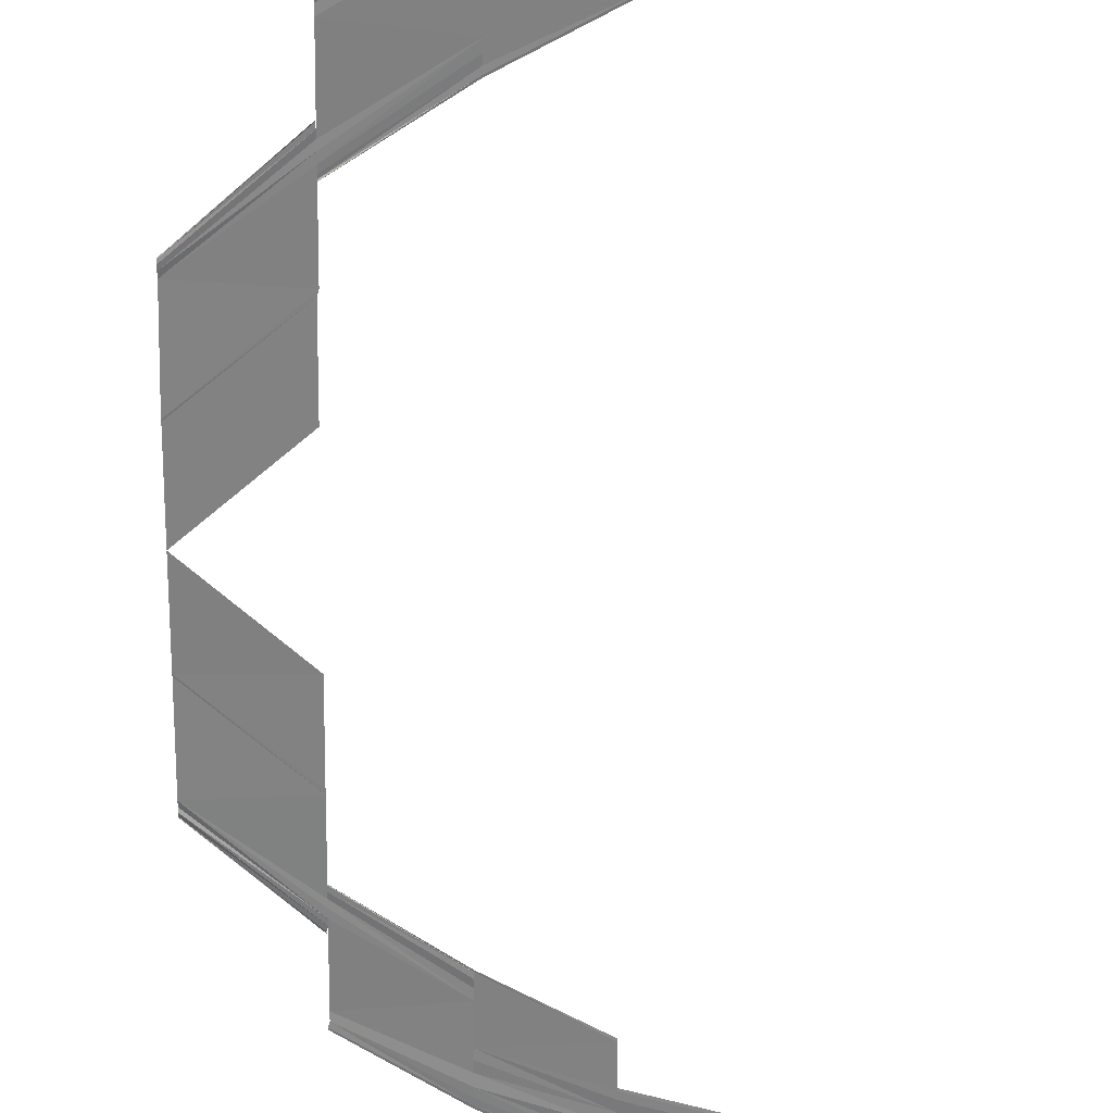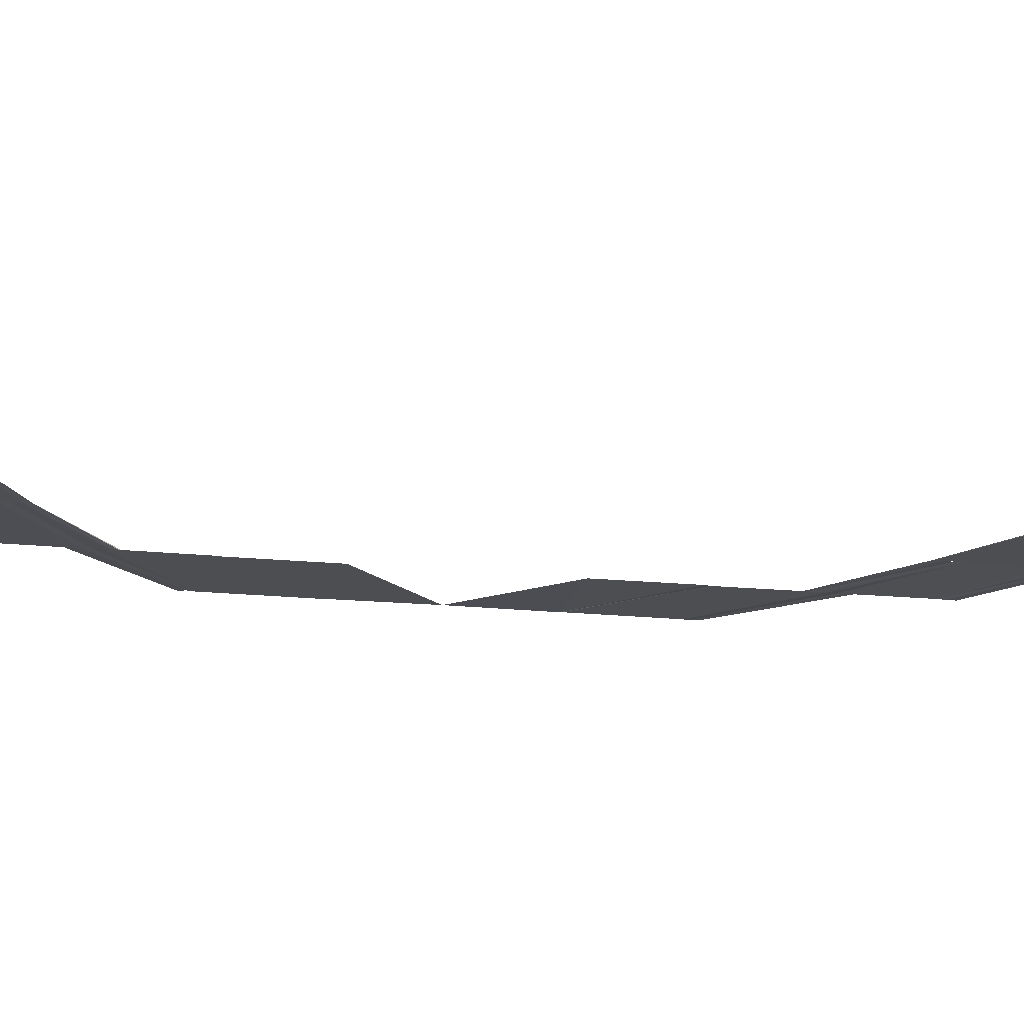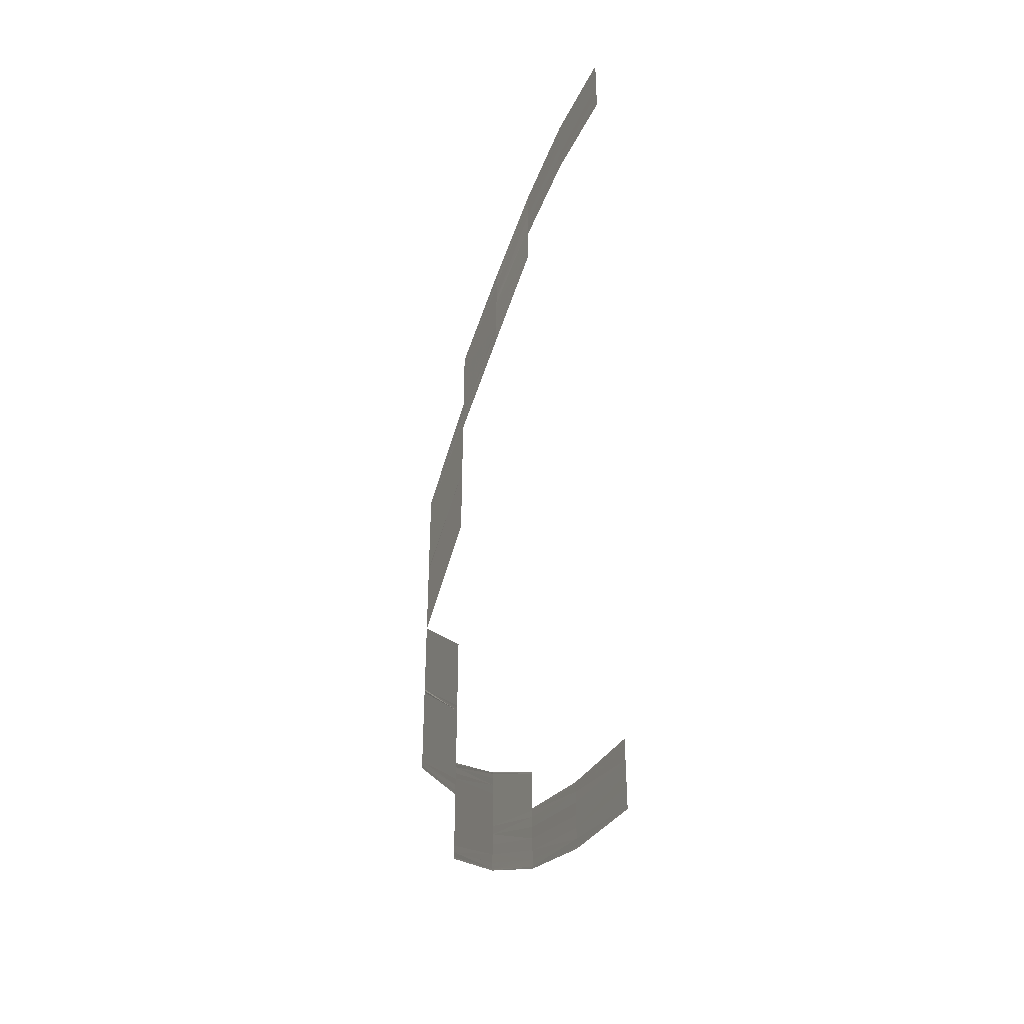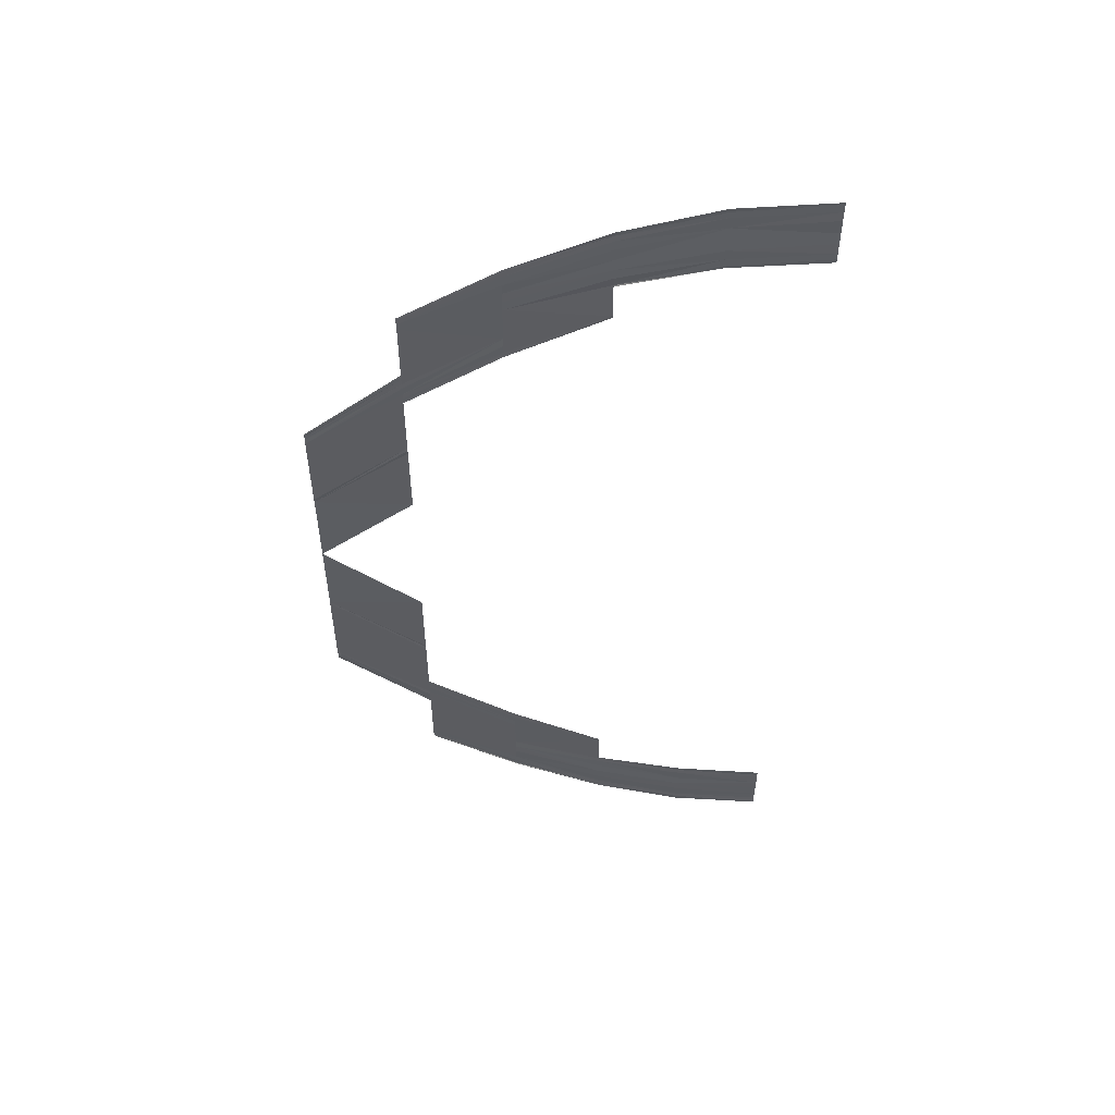
<metadata>
{"format":"obj","ext":"obj","renderer":"f3d","projection":"perspective","resolution":1024,"background":"white","views":[{"elev":-60.6,"azim":178.9,"up":"+Y"},{"elev":-17.1,"azim":-102.3,"up":"+Y"},{"elev":-39.9,"azim":-114.9,"up":"+Z"},{"elev":54.9,"azim":-179.1,"up":"+Z"}]}
</metadata>
<code>
o 22528
v 2165 1866 8.169
v 2165 1866 8.17
v 2165 1866 8.17
v 2165 1866 8.171
v 2165 1866 8.17
v 2165 1866 8.172
v 2165 1866 8.171
v 2165 1866 8.172
v 2165 1866 8.173
v 2165 1866 8.172
v 2165 1866 8.174
v 2165 1866 8.173
v 2165 1866 8.175
v 2165 1866 8.176
v 2165 1866 8.175
v 2165 1866 8.177
v 2165 1866 8.176
v 2165 1866 8.177
v 2165 1866 8.177
v 2165 1866 8.178
v 2165 1866 8.178
v 2165 1866 8.177
v 2165 1866 8.17
v 2165 1866 8.171
v 2165 1866 8.171
v 2165 1866 8.169
v 2165 1866 8.17
v 2165 1866 8.169
v 2165 1866 8.172
v 2165 1866 8.171
v 2165 1866 8.173
v 2165 1866 8.172
v 2165 1866 8.173
v 2165 1866 8.174
v 2165 1866 8.173
v 2165 1866 8.176
v 2165 1866 8.175
v 2165 1866 8.176
v 2165 1866 8.177
v 2165 1866 8.176
v 2165 1866 8.178
v 2165 1866 8.177
v 2165 1866 8.177
v 2165 1866 8.178
v 2165 1866 8.177
v 2165 1866 8.17
v 2165 1866 8.174
v 2165 1866 8.171
v 2165 1866 8.174
v 2165 1866 8.171
v 2165 1866 8.175
v 2165 1866 8.172
v 2165 1866 8.173
v 2165 1866 8.176
v 2165 1866 8.173
v 2165 1866 8.177
v 2165 1866 8.174
v 2165 1866 8.176
v 2165 1866 8.178
v 2165 1866 8.176
v 2165 1866 8.179
v 2165 1866 8.177
v 2165 1866 8.178
v 2165 1866 8.178
v 2165 1866 8.18
v 2165 1866 8.18
v 2165 1866 8.178
v 2165 1866 8.171
v 2165 1866 8.174
v 2165 1866 8.172
v 2165 1866 8.17
v 2165 1866 8.174
v 2165 1866 8.17
v 2165 1866 8.175
v 2165 1866 8.172
v 2165 1866 8.176
v 2165 1866 8.173
v 2165 1866 8.174
v 2165 1866 8.177
v 2165 1866 8.174
v 2165 1866 8.178
v 2165 1866 8.176
v 2165 1866 8.177
v 2165 1866 8.179
v 2165 1866 8.177
v 2165 1866 8.18
v 2165 1866 8.178
v 2165 1866 8.178
v 2165 1866 8.18
v 2165 1866 8.178
v 2165 1866 8.174
v 2165 1866 8.179
v 2165 1866 8.174
v 2165 1866 8.179
v 2165 1866 8.174
v 2165 1866 8.179
v 2165 1866 8.175
v 2165 1866 8.176
v 2165 1866 8.18
v 2165 1866 8.176
v 2165 1866 8.182
v 2165 1866 8.177
v 2165 1866 8.178
v 2165 1866 8.183
v 2165 1866 8.178
v 2165 1866 8.184
v 2165 1866 8.179
v 2165 1866 8.18
v 2165 1866 8.185
v 2165 1866 8.18
v 2165 1866 8.184
v 2165 1866 8.179
v 2165 1866 8.183
v 2165 1866 8.178
v 2165 1866 8.179
v 2165 1866 8.177
v 2165 1866 8.182
v 2165 1866 8.177
v 2165 1866 8.18
v 2165 1866 8.176
v 2165 1866 8.175
v 2165 1866 8.179
v 2165 1866 8.175
v 2165 1866 8.179
v 2165 1866 8.174
v 2165 1866 8.174
v 2165 1866 8.179
v 2165 1866 8.174
v 2165 1866 8.179
v 2165 1866 8.185
v 2165 1866 8.179
v 2165 1866 8.185
v 2165 1866 8.179
v 2165 1866 8.186
v 2165 1866 8.179
v 2165 1866 8.18
v 2165 1866 8.187
v 2165 1866 8.18
v 2165 1866 8.188
v 2165 1866 8.187
v 2165 1866 8.182
v 2165 1866 8.18
v 2165 1866 8.182
v 2165 1866 8.179
v 2165 1866 8.186
v 2165 1866 8.179
v 2165 1866 8.185
v 2165 1866 8.179
v 2165 1866 8.179
v 2165 1866 8.185
v 2165 1866 8.179
v 2165 1866 8.184
v 2165 1866 8.19
v 2165 1866 8.185
v 2165 1866 8.185
v 2165 1866 8.191
v 2165 1866 8.19
v 2165 1866 8.185
v 2165 1866 8.19
v 2165 1866 8.197
v 2165 1866 8.19
v 2165 1866 8.185
v 2165 1866 8.19
v 2165 1866 8.185
v 2165 1866 8.191
v 2165 1866 8.185
v 2165 1866 8.19
v 2165 1866 8.189
v 2165 1866 8.188
v 2165 1866 8.195
v 2165 1866 8.187
v 2165 1866 8.195
v 2165 1866 8.188
v 2165 1866 8.196
v 2165 1866 8.189
v 2165 1866 8.197
v 2165 1866 8.19
v 2165 1866 8.198
v 2165 1866 8.191
v 2165 1866 8.19
v 2165 1866 8.189
v 2165 1866 8.196
v 2165 1866 8.19
v 2165 1866 8.195
v 2165 1866 8.188
v 2165 1866 8.195
v 2165 1866 8.197
v 2165 1866 8.19
v 2165 1866 8.197
v 2165 1866 8.19
v 2165 1866 8.191
v 2165 1866 8.198
v 2165 1866 8.191
v 2165 1866 8.204
v 2165 1866 8.195
v 2165 1866 8.195
v 2165 1866 8.194
v 2165 1866 8.203
v 2165 1866 8.194
v 2165 1866 8.203
v 2165 1866 8.194
v 2165 1866 8.193
v 2165 1866 8.203
v 2165 1866 8.193
v 2165 1866 8.204
v 2165 1866 8.195
v 2165 1866 8.205
v 2165 1866 8.204
v 2165 1866 8.196
v 2165 1866 8.195
v 2165 1866 8.196
v 2165 1866 8.195
v 2165 1866 8.204
v 2165 1866 8.195
v 2165 1866 8.203
v 2165 1866 8.194
v 2165 1866 8.194
v 2165 1866 8.193
v 2165 1866 8.203
v 2165 1866 8.203
v 2165 1866 8.194
v 2165 1866 8.204
v 2165 1866 8.213
v 2165 1866 8.205
v 2165 1866 8.214
v 2165 1866 8.205
v 2165 1866 8.205
v 2165 1866 8.214
v 2165 1866 8.214
v 2165 1866 8.205
v 2165 1866 8.205
v 2165 1866 8.214
v 2165 1866 8.214
v 2165 1866 8.205
v 2165 1866 8.214
v 2165 1866 8.205
v 2165 1866 8.205
v 2165 1866 8.214
v 2165 1866 8.223
v 2165 1866 8.214
v 2165 1866 8.214
v 2165 1866 8.214
v 2165 1866 8.232
v 2165 1866 8.232
v 2165 1866 8.223
v 2165 1866 8.232
v 2165 1866 8.232
v 2165 1866 8.241
v 2165 1866 8.233
v 2165 1866 8.232
v 2165 1866 8.242
v 2165 1866 8.233
v 2165 1866 8.242
v 2165 1866 8.241
v 2165 1866 8.232
v 2165 1866 8.241
v 2165 1866 8.232
v 2165 1866 8.233
v 2165 1866 8.242
v 2165 1866 8.241
v 2165 1866 8.233
v 2165 1866 8.233
v 2165 1866 8.244
v 2165 1866 8.253
v 2165 1866 8.244
v 2165 1866 8.253
v 2165 1866 8.244
v 2165 1866 8.252
v 2165 1866 8.243
v 2165 1866 8.243
v 2165 1866 8.252
v 2165 1866 8.243
v 2165 1866 8.251
v 2165 1866 8.242
v 2165 1866 8.242
v 2165 1866 8.25
v 2165 1866 8.242
v 2165 1866 8.243
v 2165 1866 8.252
v 2165 1866 8.243
v 2165 1866 8.252
v 2165 1866 8.243
v 2165 1866 8.253
v 2165 1866 8.244
v 2165 1866 8.244
v 2165 1866 8.253
v 2165 1866 8.244
v 2165 1866 8.251
v 2165 1866 8.242
v 2165 1866 8.25
v 2165 1866 8.258
v 2165 1866 8.251
v 2165 1866 8.25
v 2165 1866 8.25
v 2165 1866 8.259
v 2165 1866 8.251
v 2165 1866 8.26
v 2165 1866 8.257
v 2165 1866 8.25
v 2165 1866 8.256
v 2165 1866 8.249
v 2165 1866 8.249
v 2165 1866 8.256
v 2165 1866 8.249
v 2165 1866 8.259
v 2165 1866 8.252
v 2165 1866 8.251
v 2165 1866 8.252
v 2165 1866 8.25
v 2165 1866 8.258
v 2165 1866 8.25
v 2165 1866 8.257
v 2165 1866 8.25
v 2165 1866 8.249
v 2165 1866 8.249
v 2165 1866 8.256
v 2165 1866 8.256
v 2165 1866 8.249
v 2165 1866 8.261
v 2165 1866 8.268
v 2165 1866 8.261
v 2165 1866 8.268
v 2165 1866 8.261
v 2165 1866 8.267
v 2165 1866 8.26
v 2165 1866 8.26
v 2165 1866 8.259
v 2165 1866 8.265
v 2165 1866 8.266
v 2165 1866 8.26
v 2165 1866 8.265
v 2165 1866 8.269
v 2165 1866 8.266
v 2165 1866 8.26
v 2165 1866 8.266
v 2165 1866 8.26
v 2165 1866 8.267
v 2165 1866 8.26
v 2165 1866 8.268
v 2165 1866 8.261
v 2165 1866 8.261
v 2165 1866 8.268
v 2165 1866 8.261
v 2165 1866 8.265
v 2165 1866 8.264
v 2165 1866 8.263
v 2165 1866 8.267
v 2165 1866 8.262
v 2165 1866 8.266
v 2165 1866 8.263
v 2165 1866 8.268
v 2165 1866 8.264
v 2165 1866 8.271
v 2165 1866 8.266
v 2165 1866 8.272
v 2165 1866 8.267
v 2165 1866 8.266
v 2165 1866 8.268
v 2165 1866 8.268
v 2165 1866 8.273
v 2165 1866 8.273
v 2165 1866 8.268
v 2165 1866 8.263
v 2165 1866 8.262
v 2165 1866 8.256
v 2165 1866 8.262
v 2165 1866 8.256
v 2165 1866 8.256
v 2165 1866 8.262
v 2165 1866 8.257
v 2165 1866 8.262
v 2165 1866 8.256
v 2165 1866 8.256
v 2165 1866 8.256
v 2165 1866 8.257
v 2165 1866 8.268
v 2165 1866 8.273
v 2165 1866 8.267
v 2165 1866 8.268
v 2165 1866 8.273
v 2165 1866 8.268
v 2165 1866 8.272
v 2165 1866 8.267
v 2165 1866 8.271
v 2165 1866 8.266
v 2165 1866 8.265
v 2165 1866 8.269
v 2165 1866 8.265
v 2165 1866 8.268
v 2165 1866 8.264
v 2165 1866 8.267
v 2165 1866 8.263
v 2165 1866 8.266
v 2165 1866 8.269
v 2165 1866 8.267
v 2165 1866 8.266
v 2165 1866 8.266
v 2165 1866 8.269
v 2165 1866 8.266
v 2165 1866 8.27
v 2165 1866 8.267
v 2165 1866 8.271
v 2165 1866 8.268
v 2165 1866 8.267
v 2165 1866 8.269
v 2165 1866 8.272
v 2165 1866 8.269
v 2165 1866 8.274
v 2165 1866 8.271
v 2165 1866 8.272
v 2165 1866 8.275
v 2165 1866 8.272
v 2165 1866 8.276
v 2165 1866 8.273
v 2165 1866 8.273
v 2165 1866 8.276
v 2165 1866 8.273
v 2165 1866 8.273
v 2165 1866 8.276
v 2165 1866 8.273
v 2165 1866 8.276
v 2165 1866 8.273
v 2165 1866 8.275
v 2165 1866 8.272
v 2165 1866 8.271
v 2165 1866 8.274
v 2165 1866 8.271
v 2165 1866 8.272
v 2165 1866 8.269
v 2165 1866 8.268
v 2165 1866 8.271
v 2165 1866 8.268
v 2165 1866 8.27
v 2165 1866 8.267
v 2165 1866 8.266
v 2165 1866 8.266
v 2165 1866 8.269
v 2165 1866 8.269
v 2165 1866 8.266
v 2165 1866 8.276
v 2165 1866 8.277
v 2165 1866 8.276
v 2165 1866 8.277
v 2165 1866 8.276
v 2165 1866 8.276
v 2165 1866 8.275
v 2165 1866 8.274
v 2165 1866 8.275
v 2165 1866 8.274
v 2165 1866 8.273
v 2165 1866 8.272
v 2165 1866 8.271
v 2165 1866 8.272
v 2165 1866 8.271
v 2165 1866 8.271
v 2165 1866 8.27
v 2165 1866 8.269
v 2165 1866 8.269
v 2165 1866 8.269
v 2165 1866 8.27
v 2165 1866 8.269
v 2165 1866 8.276
v 2165 1866 8.277
v 2165 1866 8.275
v 2165 1866 8.276
v 2165 1866 8.277
v 2165 1866 8.276
v 2165 1866 8.276
v 2165 1866 8.275
v 2165 1866 8.275
v 2165 1866 8.274
v 2165 1866 8.272
v 2165 1866 8.273
v 2165 1866 8.272
v 2165 1866 8.272
v 2165 1866 8.271
v 2165 1866 8.27
v 2165 1866 8.271
v 2165 1866 8.27
v 2165 1866 8.27
v 2165 1866 8.269
v 2165 1866 8.269
v 2165 1866 8.269
v 2165 1866 8.269
f 1 2 3
f 2 4 5
f 6 4 5
f 7 6 3
f 7 6 8
f 6 9 10
f 11 9 10
f 12 11 8
f 12 11 13
f 11 14 15
f 16 14 15
f 17 16 13
f 17 16 18
f 19 20 18
f 16 21 22
f 20 21 22
f 23 24 25
f 23 24 26
f 24 27 28
f 24 29 30
f 31 29 30
f 32 31 25
f 32 31 33
f 31 34 35
f 36 34 35
f 37 36 33
f 37 36 38
f 36 39 40
f 41 39 40
f 42 41 38
f 42 41 43
f 41 44 45
f 46 47 48
f 47 49 50
f 51 49 50
f 52 51 48
f 52 51 53
f 51 54 55
f 56 54 55
f 57 56 53
f 57 56 58
f 56 59 60
f 61 59 60
f 62 61 58
f 62 61 63
f 64 65 63
f 61 66 67
f 65 66 67
f 68 69 70
f 68 69 71
f 69 72 73
f 69 74 75
f 76 74 75
f 77 76 70
f 77 76 78
f 76 79 80
f 81 79 80
f 82 81 78
f 82 81 83
f 81 84 85
f 86 84 85
f 87 86 83
f 87 86 88
f 86 89 90
f 91 92 93
f 92 94 95
f 96 94 95
f 97 96 93
f 97 96 98
f 96 99 100
f 101 99 100
f 102 101 98
f 102 101 103
f 101 104 105
f 106 104 105
f 107 106 103
f 107 106 108
f 106 109 110
f 109 111 112
f 113 111 112
f 114 113 115
f 114 113 116
f 113 117 118
f 119 117 118
f 120 119 116
f 120 119 121
f 119 122 123
f 124 122 123
f 125 124 121
f 125 124 126
f 124 127 128
f 129 130 131
f 130 132 133
f 134 132 133
f 135 134 131
f 135 134 136
f 134 137 138
f 139 137 138
f 140 139 141
f 142 140 143
f 142 140 144
f 140 145 146
f 147 145 146
f 148 147 144
f 148 147 149
f 147 150 151
f 152 153 154
f 155 156 154
f 156 157 158
f 159 157 158
f 159 160 161
f 162 163 152
f 162 163 164
f 163 165 166
f 167 160 168
f 169 170 168
f 169 170 171
f 171 172 173
f 170 174 175
f 160 174 175
f 160 176 177
f 178 176 177
f 179 178 180
f 181 182 173
f 181 182 183
f 182 184 185
f 186 184 185
f 182 187 188
f 189 187 188
f 190 189 183
f 190 189 191
f 189 192 193
f 186 194 195
f 196 194 197
f 194 198 199
f 200 198 199
f 201 200 197
f 201 200 202
f 200 203 204
f 194 205 206
f 207 205 206
f 208 207 209
f 210 208 211
f 210 208 212
f 208 213 214
f 215 213 214
f 216 215 212
f 216 215 217
f 218 219 217
f 215 220 221
f 219 220 221
f 222 223 224
f 223 225 226
f 227 228 224
f 228 229 226
f 230 228 231
f 228 232 231
f 232 233 234
f 235 233 234
f 236 235 222
f 236 235 237
f 238 239 240
f 241 239 242
f 243 244 245
f 246 247 245
f 243 248 249
f 243 248 250
f 248 251 252
f 253 251 252
f 250 254 255
f 254 256 257
f 258 259 255
f 259 260 257
f 259 253 261
f 262 259 261
f 263 264 265
f 264 266 267
f 268 266 267
f 269 268 265
f 269 268 270
f 268 271 272
f 273 271 272
f 274 273 270
f 274 273 275
f 275 276 277
f 278 279 277
f 278 279 280
f 279 281 282
f 283 281 282
f 284 283 280
f 284 283 285
f 283 286 287
f 279 288 289
f 290 288 289
f 290 291 292
f 293 291 294
f 291 295 296
f 297 295 296
f 291 298 299
f 300 298 299
f 301 300 294
f 301 300 302
f 300 303 304
f 305 297 306
f 307 305 308
f 307 305 309
f 305 310 311
f 312 310 311
f 313 312 309
f 313 312 314
f 315 316 314
f 312 317 318
f 316 317 318
f 319 320 321
f 320 322 323
f 324 322 323
f 325 324 321
f 325 324 326
f 327 328 326
f 324 329 330
f 331 329 330
f 331 332 333
f 334 335 327
f 334 335 336
f 335 337 338
f 339 337 338
f 340 339 336
f 340 339 341
f 339 342 343
f 344 332 345
f 346 347 345
f 346 347 348
f 348 349 350
f 347 351 352
f 332 351 352
f 332 353 354
f 355 353 354
f 356 355 357
f 356 355 358
f 359 360 358
f 355 361 362
f 360 361 362
f 363 364 365
f 366 364 365
f 367 366 368
f 369 363 370
f 369 371 372
f 373 369 374
f 373 369 375
f 376 377 378
f 376 377 379
f 377 380 381
f 377 382 383
f 384 382 383
f 385 384 378
f 385 384 386
f 384 387 388
f 389 387 388
f 390 389 386
f 390 389 350
f 389 391 392
f 393 391 392
f 393 394 395
f 396 394 397
f 394 398 399
f 394 400 401
f 402 400 401
f 403 402 404
f 403 402 405
f 402 406 407
f 408 406 407
f 409 408 405
f 409 408 410
f 408 411 412
f 413 411 412
f 414 413 410
f 414 413 415
f 413 416 417
f 418 419 420
f 419 421 422
f 423 421 422
f 424 423 420
f 424 423 425
f 423 426 427
f 428 426 427
f 429 428 425
f 429 428 430
f 428 431 432
f 433 431 432
f 434 433 430
f 434 433 435
f 436 437 435
f 433 438 439
f 437 438 439
f 440 441 442
f 441 443 444
f 445 443 444
f 446 445 442
f 446 445 447
f 445 448 449
f 450 448 449
f 451 450 447
f 451 450 452
f 450 453 454
f 455 453 454
f 456 455 452
f 456 455 457
f 458 459 457
f 455 460 461
f 459 460 461
f 462 463 464
f 462 463 465
f 463 466 467
f 463 468 469
f 470 468 469
f 471 470 464
f 471 470 472
f 470 473 474
f 475 473 474
f 476 475 472
f 476 475 477
f 475 478 479
f 480 478 479
f 481 480 477
f 481 480 482
f 480 483 484

</code>
